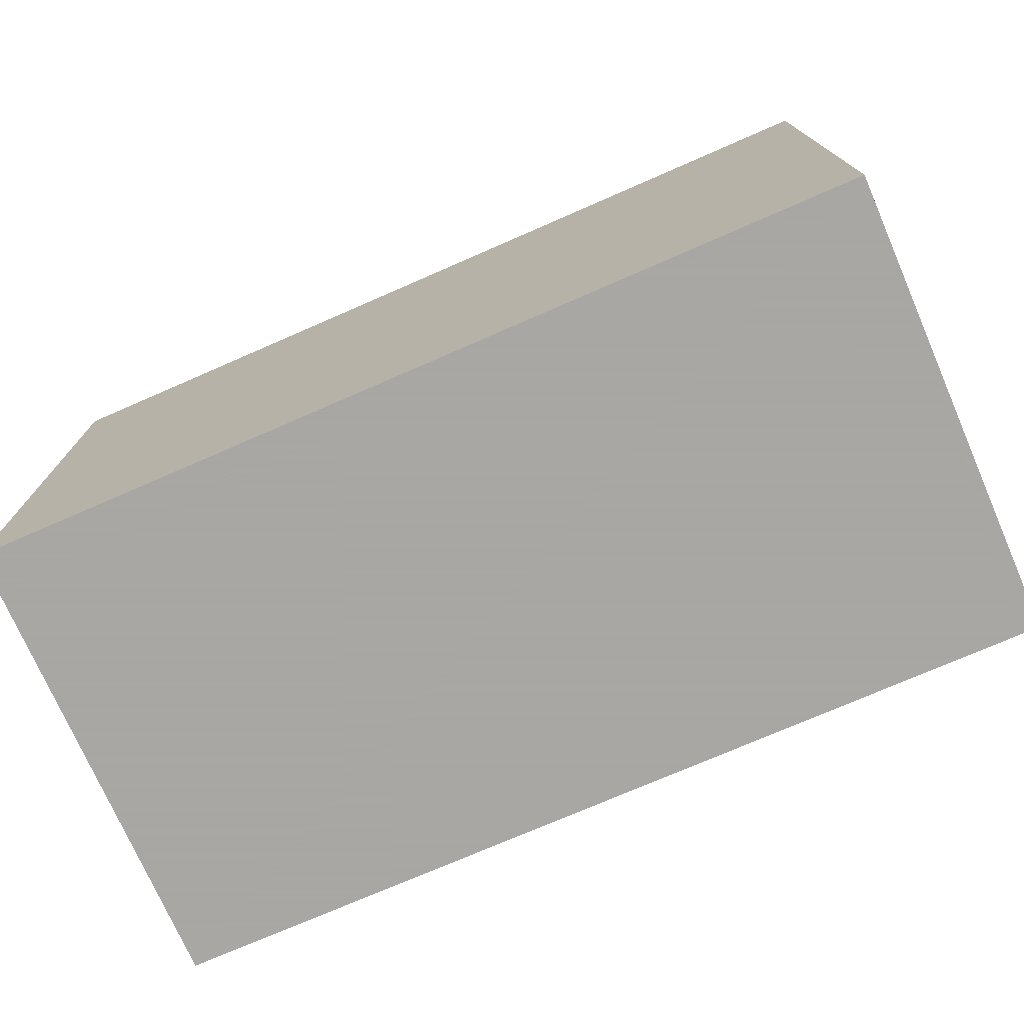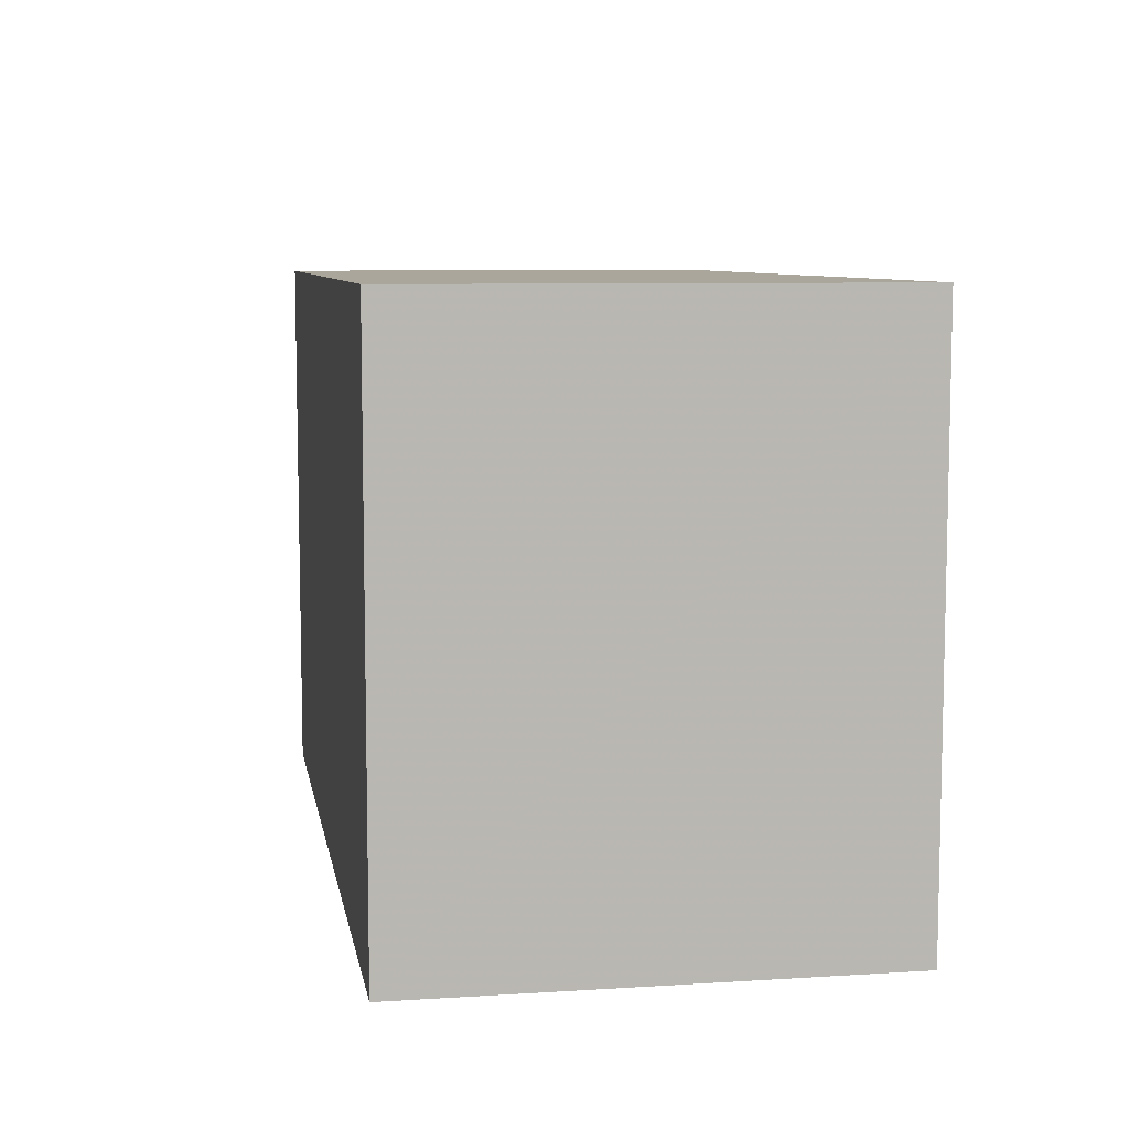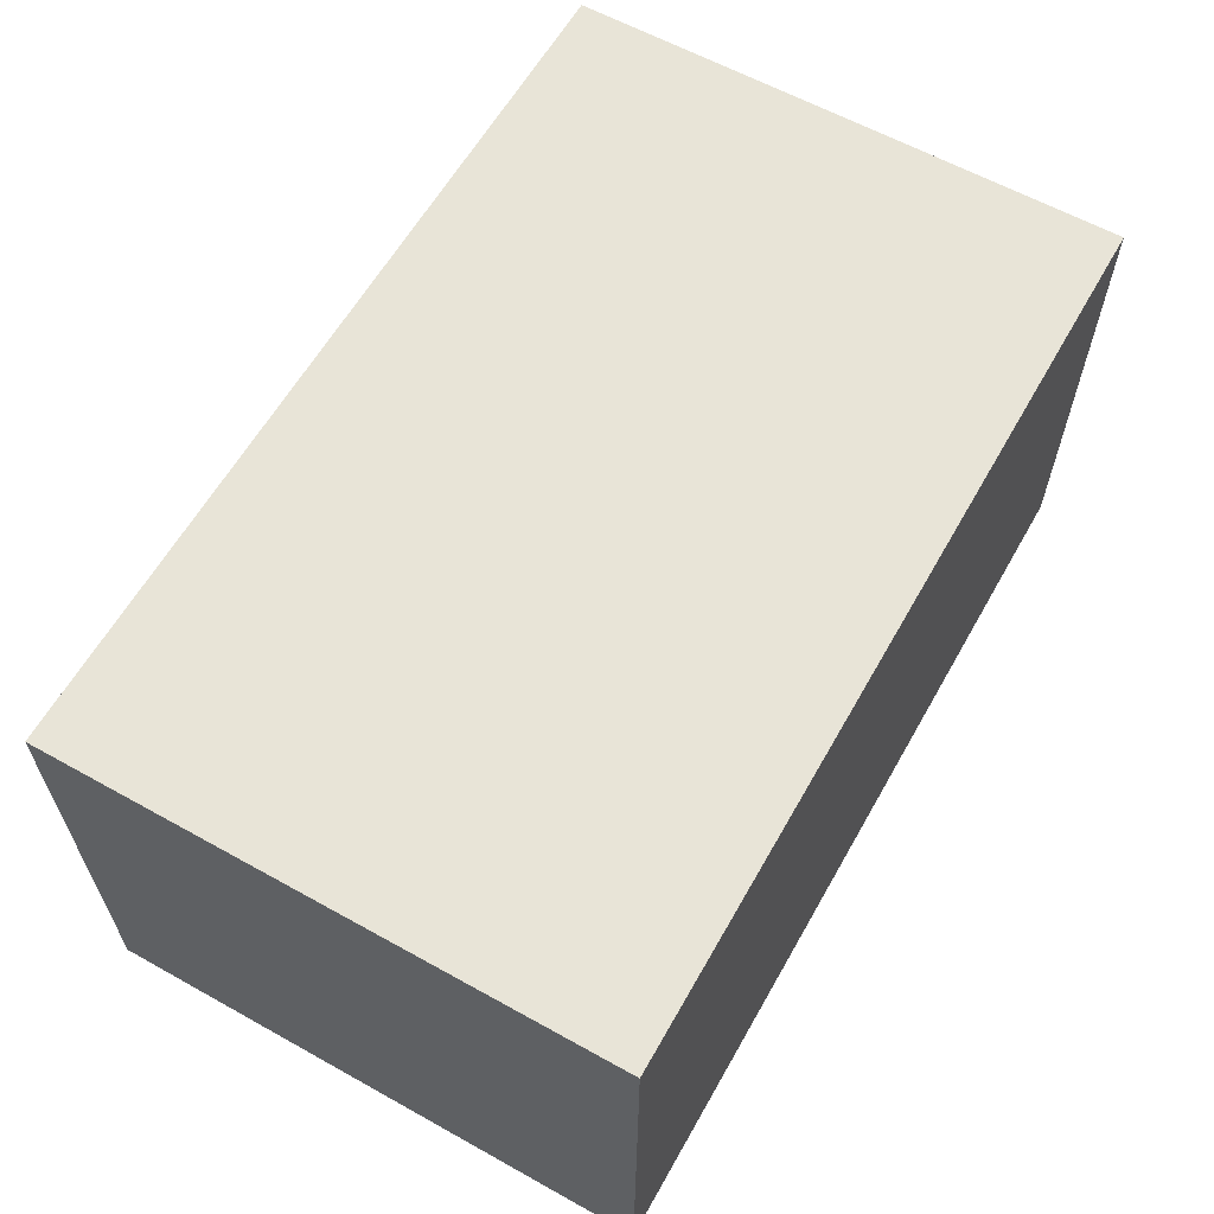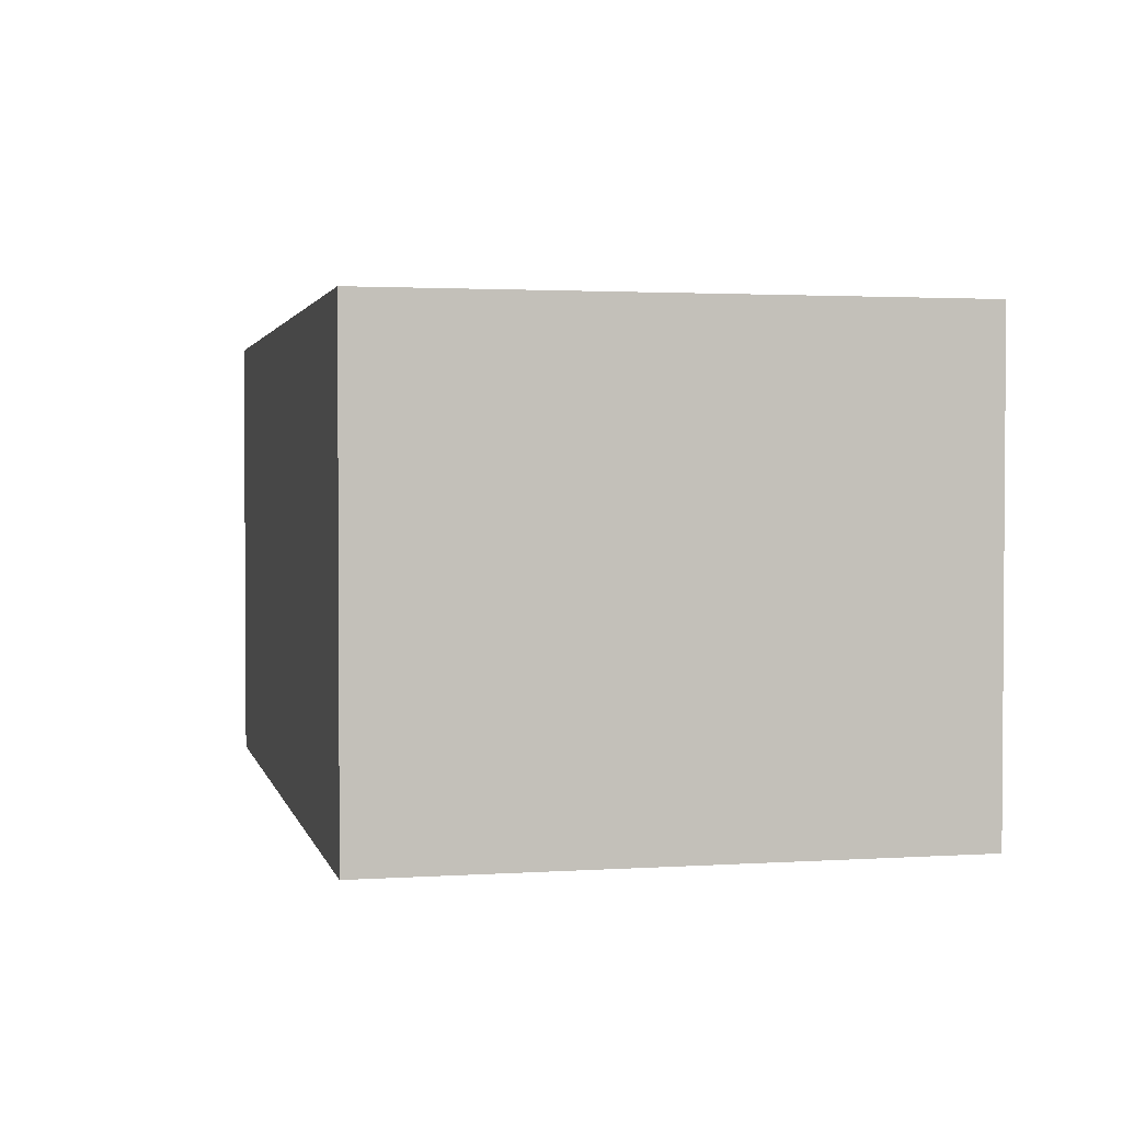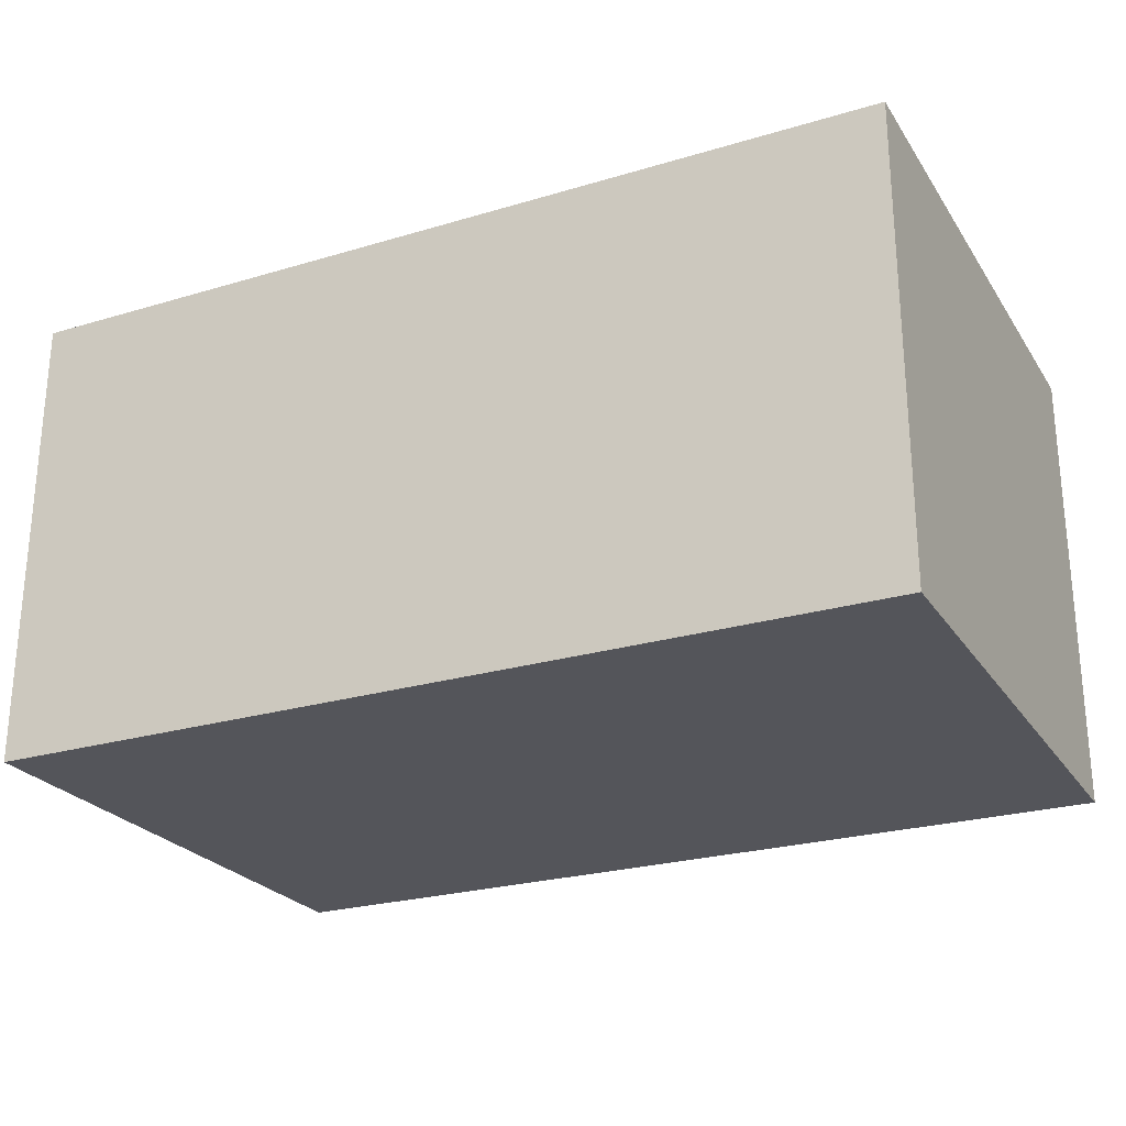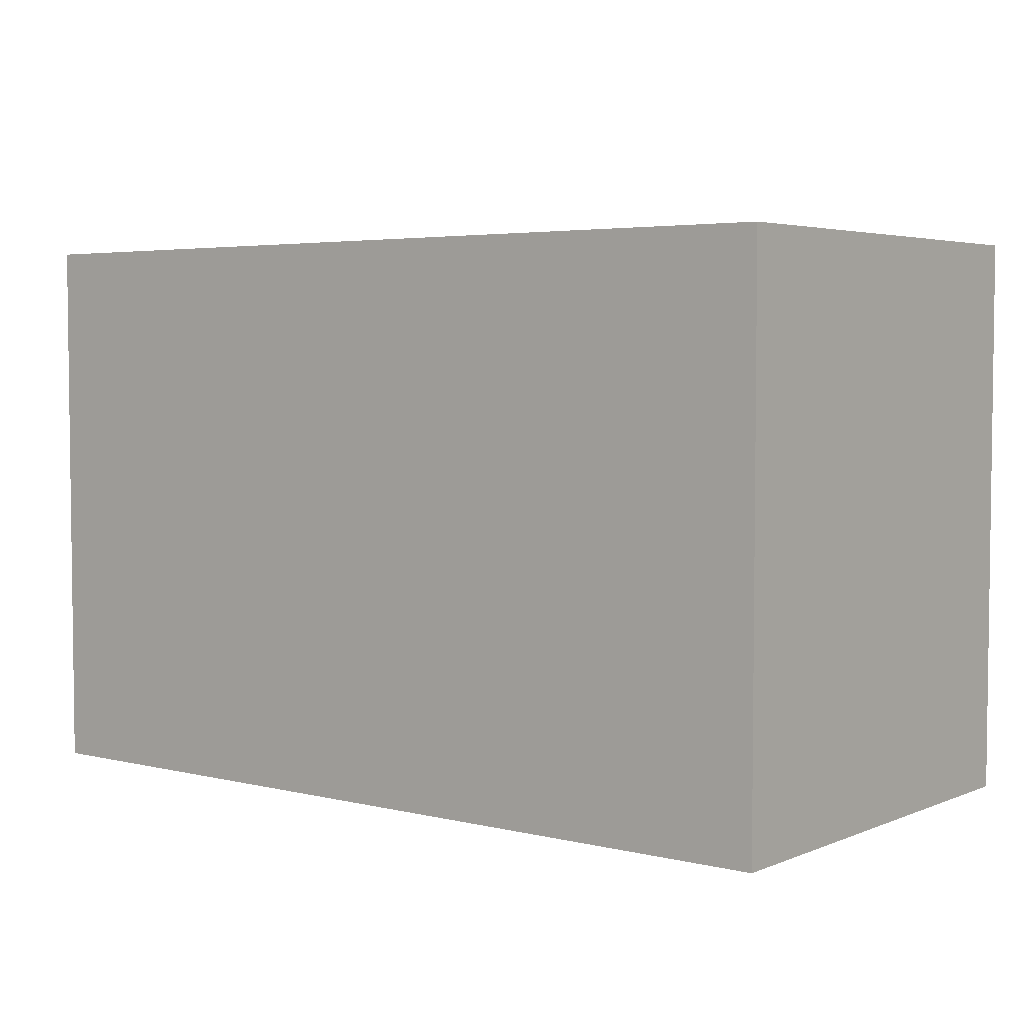
<metadata>
{"format":"obj","ext":"obj","renderer":"f3d","projection":"perspective","resolution":1024,"background":"white","views":[{"elev":-74.4,"azim":-156.4,"up":"+Z"},{"elev":8.0,"azim":-99.8,"up":"+Z"},{"elev":61.3,"azim":119.5,"up":"+Y"},{"elev":2.1,"azim":-102.8,"up":"+Y"},{"elev":-25.0,"azim":-154.1,"up":"+Y"},{"elev":4.2,"azim":38.1,"up":"+Z"}]}
</metadata>
<code>
v -0.0274 0.01428 -0.0172
v -0.0274 0.01428 0.0172
v 0.02736 0.01432 -0.0172
v -0.02737 -0.01432 -0.0172
v -0.02737 -0.01432 0.0172
v 0.02736 0.01432 0.0172
v 0.0274 -0.01428 -0.0172
v 0.0274 -0.01428 0.0172
v -0.0274 0.01428 -0.0172
v 0.02736 0.01432 -0.0172
v -0.0274 0.01428 -0.0172
v -0.02737 -0.01432 -0.0172
v -0.0274 0.01428 0.0172
v -0.0274 0.01428 0.0172
v -0.02737 -0.01432 0.0172
v 0.02736 0.01432 0.0172
v 0.02736 0.01432 -0.0172
v 0.02736 0.01432 0.0172
v 0.0274 -0.01428 0.0172
v 0.0274 -0.01428 -0.0172
v -0.02737 -0.01432 -0.0172
v 0.0274 -0.01428 -0.0172
v 0.0274 -0.01428 0.0172
v -0.02737 -0.01432 0.0172
f 1 2 6
f 1 6 3
f 9 10 7
f 9 7 4
f 11 12 5
f 11 5 13
f 14 15 8
f 14 8 16
f 17 18 19
f 17 19 20
f 21 22 23
f 21 23 24

</code>
